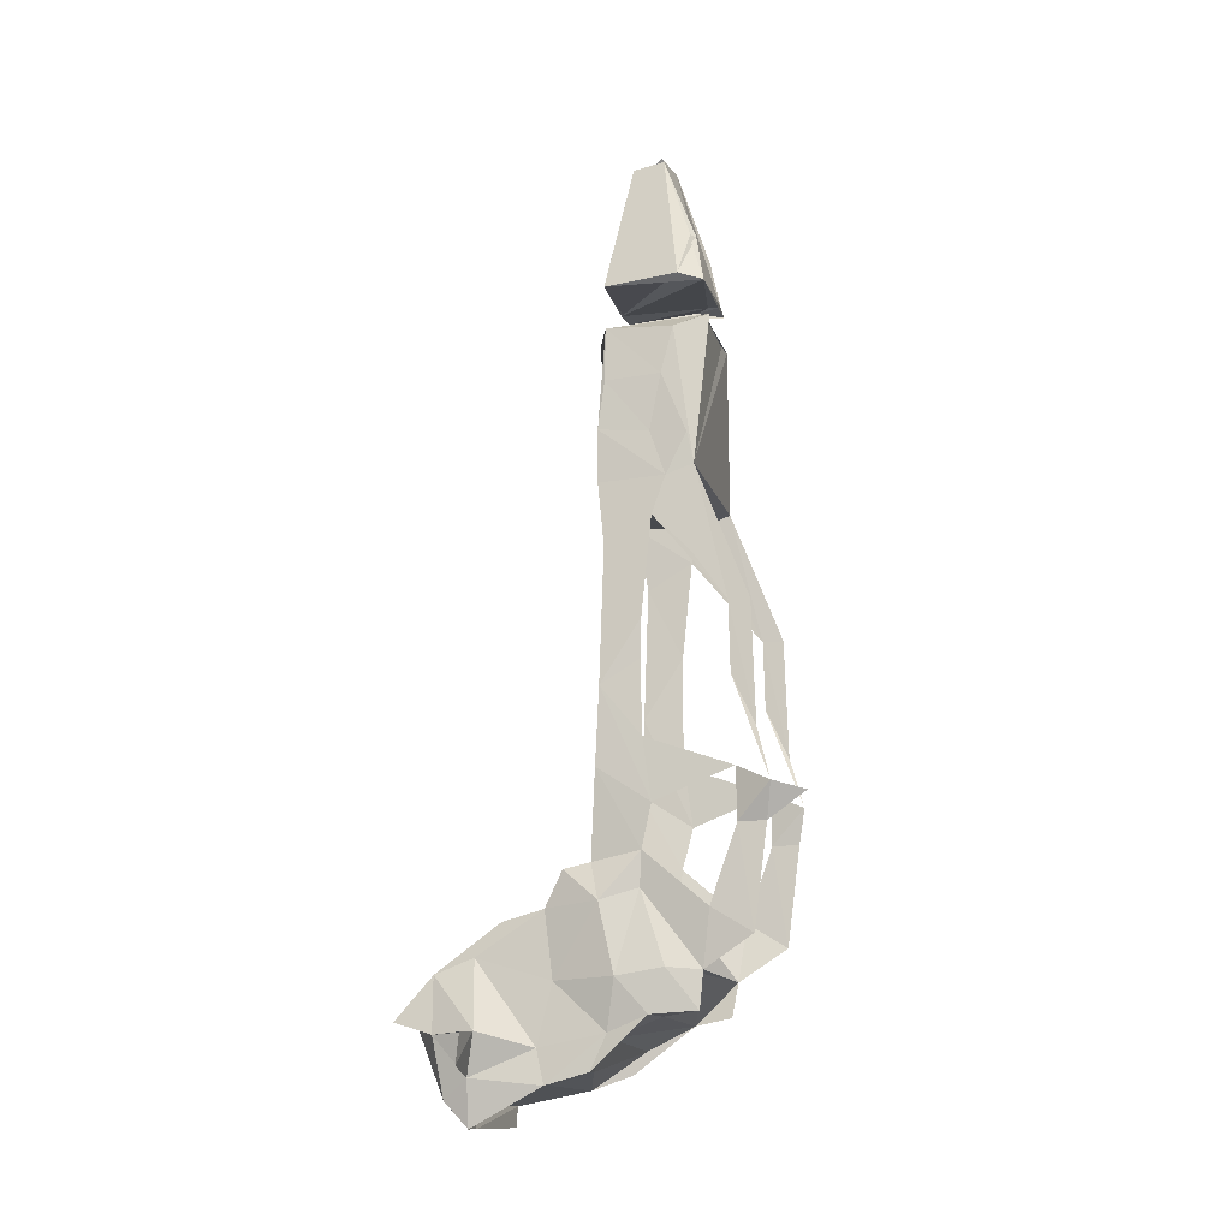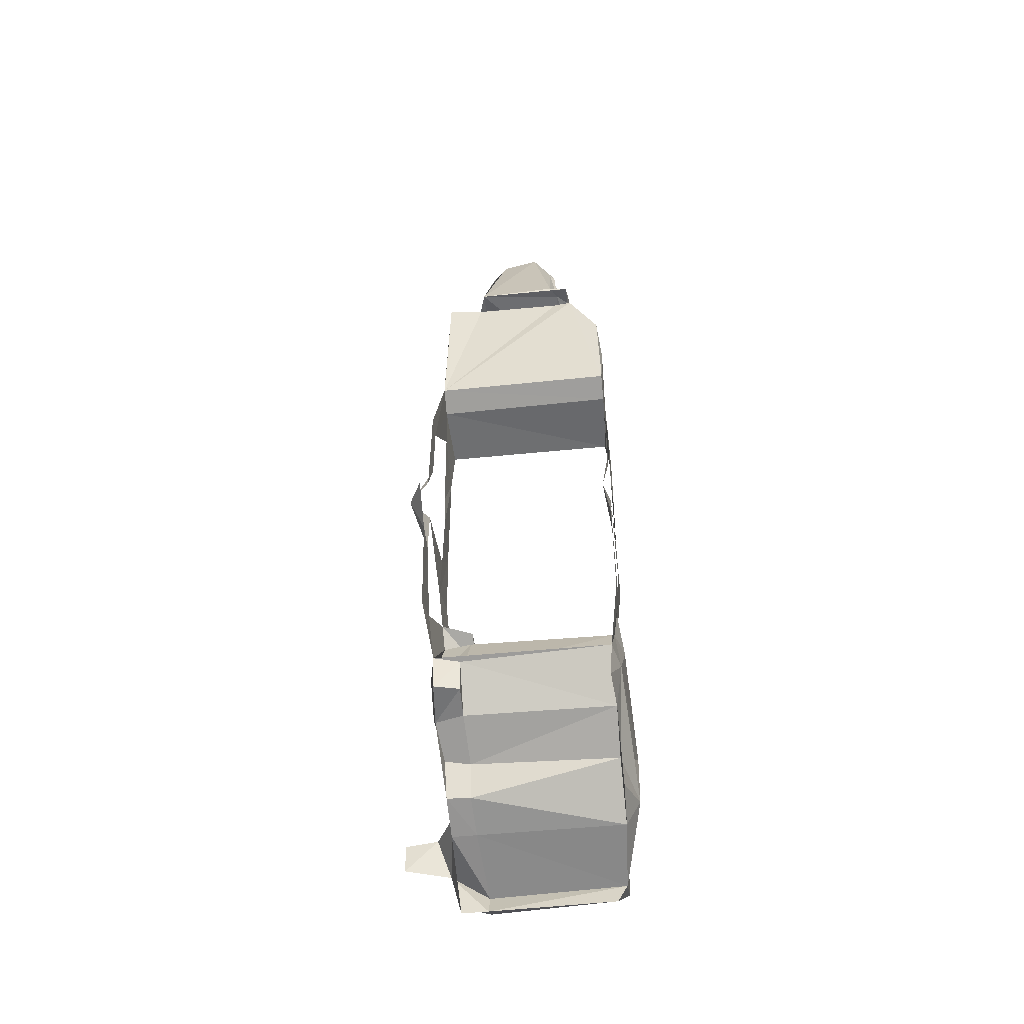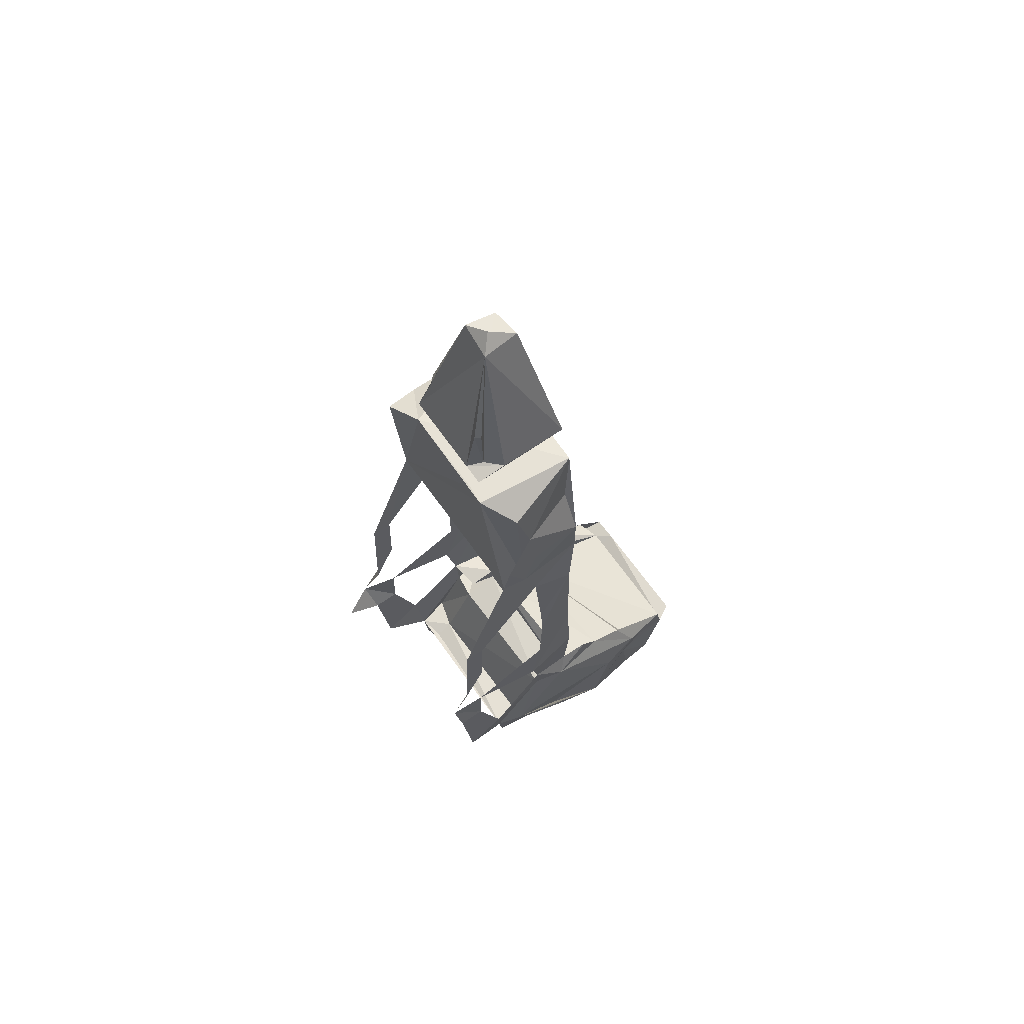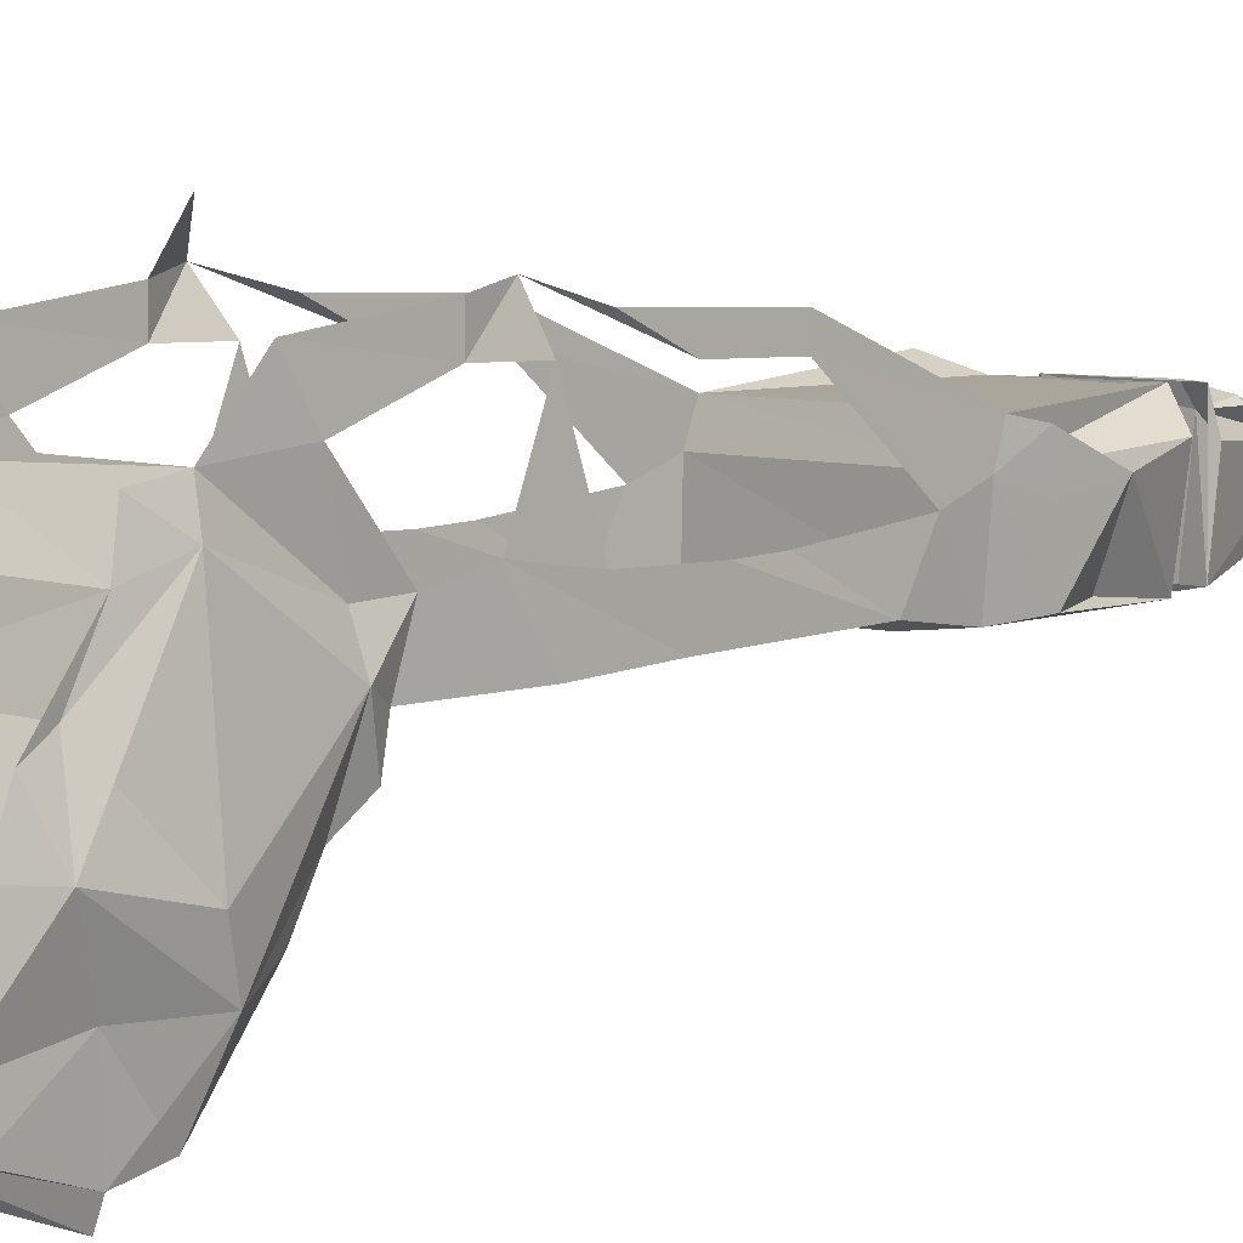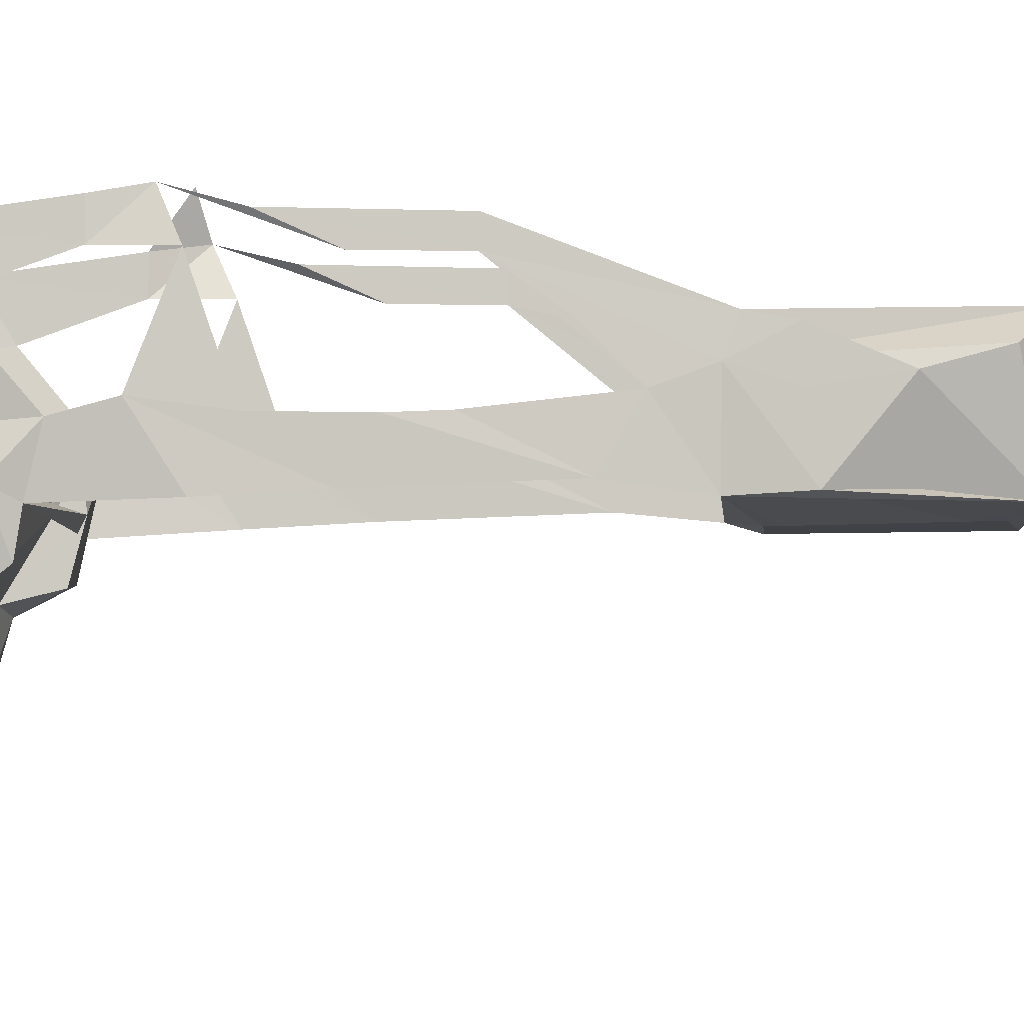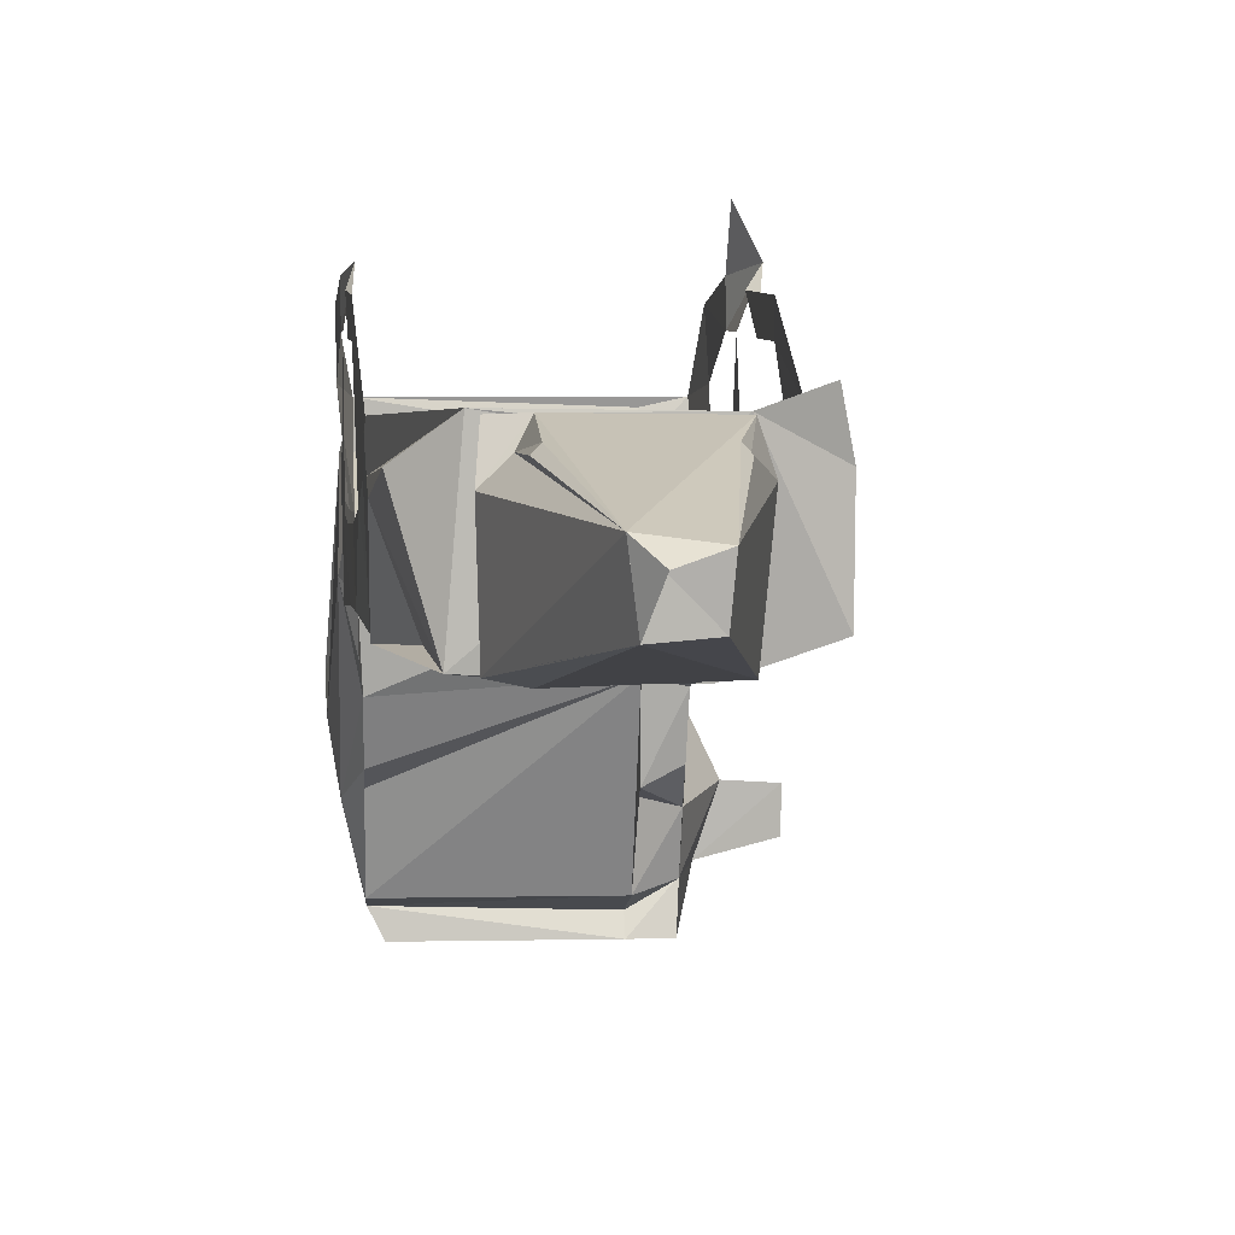
<metadata>
{"format":"obj","ext":"obj","renderer":"f3d","projection":"perspective","resolution":1024,"background":"white","views":[{"elev":-13.1,"azim":-76.4,"up":"+Y"},{"elev":-51.8,"azim":6.6,"up":"+Y"},{"elev":65.1,"azim":55.0,"up":"+Y"},{"elev":6.7,"azim":43.7,"up":"+Z"},{"elev":-5.4,"azim":94.5,"up":"+Z"},{"elev":3.2,"azim":175.1,"up":"+Z"}]}
</metadata>
<code>
o tibia_l_coll
v 0.01395 0.1242 0.01992
v -0.007677 0.1254 0.03831
v 0.0125 0.1252 0.03857
v -0.01641 0.02197 0.02125
v -0.01455 0.02405 0.02791
v -0.009453 0.0242 0.02857
v -0.009453 0.02935 0.02163
v -0.01509 0.03021 0.02833
v -0.009453 0.02876 0.02715
v -0.01554 0.09399 0.03281
v -0.01571 0.08714 0.03038
v -0.0157 0.07145 0.04341
v 0.0184 0.1031 0.0208
v 0.01869 0.1018 0.03028
v 0.01864 0.09405 0.03285
v 0.01563 0.002791 -0.01077
v 0.01588 -0.008386 -0.006967
v -0.009397 0.001853 -0.01154
v 0.004058 0.1579 0.03112
v 0.009538 0.1333 0.03562
v 0.009027 0.1415 0.03556
v -0.01464 0.02734 0.01484
v -0.01391 0.02097 0.01156
v 0.01224 0.1335 0.033
v 0.008121 0.1327 0.03832
v 0.005466 0.1208 0.019
v 0.004693 0.1175 0.01896
v -0.00303 0.1173 0.01874
v 0.005129 0.09975 0.01868
v 0.005109 0.0976 0.01865
v -0.002861 0.09967 0.01863
v 0.01715 0.02835 0.02024
v 0.01884 0.02486 0.02218
v -0.01636 -0.006428 -0.000732
v -0.0144 -0.01009 -0.005249
v -0.01439 -0.01464 -0.000912
v -0.009371 0.01074 0.0005
v -0.009453 0.009842 -0.009198
v -0.009453 0.01865 0.001904
v -0.01452 -0.005571 0.0195
v -0.0146 0.000684 0.02239
v -0.01451 -0.001697 0.01049
v 0.01486 0.112 0.02118
v 0.01882 0.1122 0.03188
v -0.005271 0.1224 0.01899
v -0.01621 0.000513 -0.006879
v 0.001547 0.1604 0.02879
v -0.003098 0.1575 0.0302
v -0.01604 0.01102 0.03237
v -0.01473 0.01057 0.03845
v -0.01031 0.01122 0.03402
v -0.01582 0.06926 0.02857
v -0.01559 0.06225 0.02835
v -0.01581 0.05793 0.02129
v 0.01878 0.04415 0.02055
v 0.01882 0.03793 0.03017
v 0.01861 0.05793 0.02124
v -0.002799 0.09759 0.01858
v -0.01392 0.0104 -0.007524
v 0.01885 0.08224 0.02201
v 0.01879 0.08714 0.03034
v 0.01774 0.09385 0.02035
v -0.01539 0.09577 0.03775
v -0.01666 0.009649 0.02404
v 0.01868 0.06926 0.02853
v 0.01661 0.001583 0.001045
v 0.01836 0.01294 0.000677
v 0.01945 -0.002598 0.01147
v -0.01407 0.009135 0.01307
v 0.003099 0.1573 0.02396
v 0.00823 0.1327 0.01947
v -0.007301 0.1325 0.01997
v 0.01876 0.04986 0.04787
v 0.0188 0.05892 0.04366
v 0.0188 0.07145 0.04337
v 0.01179 0.1323 0.02017
v -0.01538 0.003507 0.02944
v -0.01021 0.003313 0.03079
v -0.01005 0.004201 0.03653
v -0.007172 0.1323 0.03815
v -0.0153 0.09344 0.02088
v -0.02495 -0.00465 3.4e-05
v -0.01886 0.001003 0.001032
v -0.02495 0.000664 0.000636
v -0.00593 0.1416 0.03556
v -0.008524 0.1335 0.03363
v -0.009431 -0.01205 -0.005014
v -0.009454 -0.01459 -0.001011
v -0.009381 -0.01066 -0.002303
v -0.01541 0.1213 0.02227
v -0.01572 0.1123 0.0321
v -0.01562 0.1208 0.0343
v -0.009454 0.003069 -0.01425
v 0.01384 0.003119 -0.01425
v 0.0188 0.1014 0.03656
v 0.0185 0.09577 0.03767
v 0.01591 0.009229 -0.009296
v -0.009399 0.02041 0.01253
v -0.01025 -0.005524 0.01913
v -0.01006 -0.007647 0.01168
v -0.01444 0.02841 0.0196
v -0.009453 0.02599 0.02176
v -0.009453 0.02743 0.0142
v 0.008188 0.1414 0.03645
v 0.009118 0.1253 0.03821
v 0.01155 0.1126 0.03772
v 0.009344 0.1126 0.03784
v -0.01401 0.01312 -0.000424
v -0.0137 0.01894 0.004154
v -0.0157 0.1014 0.0366
v -0.01539 0.1021 0.02999
v -0.01457 -0.007697 0.01178
v 0.01677 -0.008189 0.01202
v 0.01704 -0.005633 0.01941
v -0.002623 0.1566 0.0244
v -0.01445 0.002664 -0.01425
v -0.01462 0.004038 0.03779
v -0.01006 0.01017 0.03741
v -0.009353 -0.003326 0.009313
v -0.005072 0.1413 0.03649
v -0.01571 0.03428 0.04943
v -0.0157 0.01618 0.04709
v -0.01576 0.03427 0.04452
v -0.0142 0.123 0.04052
v 0.0183 0.00987 0.0332
v 0.01732 0.02415 0.02795
v -0.006141 0.01062 0.01066
v 0.008685 0.1415 0.02166
v -0.0157 0.04895 0.02865
v 0.01957 0.01067 0.00822
v 0.017 0.00279 0.03066
v 0.01675 -0.001517 0.02206
v -0.0157 0.02063 0.03976
v -0.01554 0.1029 0.0209
v 0.01809 0.1214 0.03436
v 0.007747 0.1242 0.03479
v 0.01178 0.132 0.03819
v 0.01634 0.01893 0.003883
v -0.01568 0.03793 0.03018
v 0.01576 -0.0109 -0.001295
v -0.009973 -0.000137 0.02198
v 0.0165 0.004112 0.0373
v 0.01701 0.01025 0.0384
v 0.01391 -0.01459 -0.000859
v 0.01891 0.06225 0.02831
v 0.01879 0.03428 0.04939
v 0.0188 0.01618 0.04705
v 0.01874 0.03427 0.04448
v 0.01703 0.02744 0.01461
v 0.01766 0.04075 0.05059
v 0.01651 0.02253 0.01088
v -0.0157 0.08027 0.03723
v 0.01882 0.04896 0.0286
v 0.0179 0.03037 0.02836
v -0.01572 0.04415 0.02059
v 0.01881 0.04353 0.0443
v -0.0157 0.1117 0.02217
v 0.0188 0.07152 0.04715
v -0.01565 0.08224 0.02206
v -0.02495 8.4e-05 -0.004694
v -0.0157 0.05892 0.0437
v -0.01574 0.04986 0.04791
v -0.01837 0.04052 0.05053
v 0.0188 0.02063 0.03972
v -0.0157 0.07152 0.0472
v 0.0188 0.08027 0.03719
v -0.0157 0.0391 0.05615
v -0.01569 0.04353 0.04434
v -0.005573 0.1414 0.02163
f 1 2 3
f 4 5 6
f 7 8 9
f 10 11 12
f 13 14 15
f 16 17 18
f 19 20 21
f 4 22 23
f 20 24 25
f 26 27 28
f 29 30 31
f 32 7 33
f 34 35 36
f 37 38 39
f 40 41 42
f 43 44 13
f 1 26 45
f 35 46 18
f 19 47 48
f 49 50 51
f 52 53 54
f 55 56 57
f 29 30 58
f 27 26 43
f 59 38 18
f 60 61 62
f 10 63 15
f 5 64 49
f 60 65 61
f 66 67 68
f 4 23 69
f 70 71 72
f 43 1 44
f 73 74 75
f 20 76 24
f 45 28 31
f 77 78 79
f 80 19 48
f 41 64 69
f 62 10 81
f 82 83 84
f 85 48 86
f 87 88 89
f 83 46 84
f 90 91 92
f 4 5 8
f 16 93 94
f 95 96 15
f 67 97 98
f 99 40 100
f 13 44 14
f 7 101 102
f 17 87 18
f 34 87 89
f 5 49 50
f 7 98 103
f 34 35 87
f 19 21 104
f 105 106 107
f 108 23 109
f 110 111 10
f 19 80 25
f 112 40 42
f 113 68 114
f 39 108 109
f 115 70 72
f 46 116 18
f 29 58 31
f 34 35 89
f 34 112 42
f 117 118 50
f 28 29 31
f 112 41 42
f 119 100 42
f 98 39 109
f 98 23 103
f 80 120 48
f 19 115 48
f 23 108 69
f 121 122 123
f 27 13 29
f 60 65 57
f 4 6 102
f 118 49 51
f 34 36 112
f 16 66 17
f 92 63 124
f 27 26 1
f 36 35 88
f 108 38 59
f 118 117 79
f 22 98 23
f 125 33 126
f 98 127 69
f 14 95 15
f 101 7 103
f 71 70 128
f 102 6 126
f 129 53 54
f 125 130 33
f 78 51 79
f 97 67 66
f 1 45 2
f 131 132 125
f 62 1 13
f 3 96 15
f 62 30 29
f 122 50 133
f 98 127 23
f 51 125 126
f 108 83 42
f 111 134 10
f 71 72 86
f 20 21 104
f 135 136 3
f 7 4 102
f 132 68 130
f 98 22 103
f 76 137 24
f 132 131 114
f 138 67 98
f 41 40 77
f 139 129 54
f 140 88 89
f 41 40 141
f 68 132 114
f 46 93 18
f 3 96 63
f 99 132 141
f 142 125 143
f 132 130 125
f 140 144 88
f 60 65 145
f 117 49 50
f 146 147 148
f 149 32 33
f 41 99 141
f 99 113 132
f 16 97 66
f 137 24 25
f 27 1 13
f 93 46 116
f 143 125 126
f 150 73 74
f 6 51 126
f 142 131 143
f 151 98 102
f 16 97 67
f 92 91 63
f 87 35 18
f 11 152 12
f 108 109 59
f 32 7 102
f 19 25 104
f 40 112 100
f 57 145 153
f 55 154 32
f 2 90 92
f 139 155 54
f 140 113 100
f 30 58 31
f 59 46 83
f 100 112 89
f 46 34 83
f 82 34 84
f 153 56 156
f 64 4 69
f 80 20 71
f 130 67 33
f 23 127 69
f 90 134 157
f 64 41 77
f 49 51 6
f 41 78 77
f 76 71 70
f 158 73 75
f 136 105 3
f 28 26 29
f 159 53 54
f 116 46 59
f 34 36 88
f 80 137 25
f 112 34 89
f 43 1 13
f 11 159 81
f 22 101 103
f 20 25 104
f 41 69 42
f 35 87 89
f 20 80 25
f 26 1 43
f 10 12 63
f 113 99 100
f 27 1 43
f 96 75 15
f 41 127 141
f 131 118 78
f 135 3 15
f 45 26 28
f 157 134 111
f 66 68 140
f 8 155 101
f 4 8 102
f 117 77 79
f 26 27 45
f 112 100 42
f 93 16 18
f 127 41 69
f 151 138 98
f 115 19 70
f 51 125 143
f 81 134 58
f 110 10 63
f 33 154 126
f 48 72 86
f 8 9 102
f 57 60 145
f 23 98 109
f 4 7 101
f 87 17 144
f 96 158 75
f 17 140 144
f 80 72 86
f 68 67 130
f 111 10 63
f 97 138 67
f 118 131 143
f 76 19 70
f 132 131 141
f 151 149 32
f 9 7 102
f 118 49 50
f 159 52 54
f 90 45 31
f 83 46 160
f 41 40 99
f 57 65 145
f 5 50 133
f 80 120 86
f 61 62 15
f 161 162 163
f 151 102 33
f 150 146 148
f 19 20 24
f 45 27 28
f 90 157 91
f 46 160 84
f 164 147 143
f 87 144 88
f 83 160 84
f 58 134 31
f 12 165 63
f 2 92 124
f 120 85 86
f 138 151 67
f 134 10 81
f 119 112 42
f 94 16 18
f 121 123 163
f 98 39 23
f 154 164 126
f 105 3 107
f 22 4 101
f 49 64 77
f 20 76 71
f 19 47 70
f 41 141 78
f 34 83 84
f 97 38 98
f 61 166 75
f 120 48 85
f 32 102 33
f 105 3 63
f 5 8 133
f 44 95 14
f 69 108 42
f 140 100 89
f 3 106 107
f 82 34 83
f 76 71 72
f 113 132 114
f 164 143 126
f 101 4 102
f 2 63 124
f 111 110 91
f 151 32 33
f 159 52 53
f 67 151 33
f 151 149 33
f 7 98 102
f 167 121 163
f 56 57 153
f 117 49 77
f 7 102 33
f 134 90 31
f 80 71 86
f 105 3 106
f 96 63 15
f 4 8 101
f 88 34 89
f 19 76 24
f 78 118 79
f 13 62 29
f 14 44 15
f 139 168 129
f 55 154 56
f 83 34 42
f 40 99 141
f 68 113 140
f 41 69 141
f 116 93 18
f 159 11 52
f 168 123 163
f 122 133 123
f 157 111 91
f 48 115 72
f 147 164 148
f 30 81 58
f 108 59 83
f 161 162 12
f 38 16 18
f 2 105 3
f 132 68 125
f 1 135 44
f 62 13 15
f 45 90 2
f 101 7 32
f 40 41 112
f 142 131 125
f 23 22 103
f 162 165 12
f 44 135 15
f 135 1 3
f 112 119 100
f 90 134 81
f 50 118 143
f 69 127 141
f 38 39 98
f 141 131 78
f 37 39 108
f 23 39 109
f 66 140 17
f 118 51 143
f 118 50 51
f 23 98 69
f 10 11 81
f 10 62 15
f 30 62 81
f 5 49 6
f 5 4 64
f 8 139 155
f 169 115 72
f 35 87 88
f 32 154 33
f 61 75 15
f 33 102 126
f 150 156 148
f 32 154 126
f 27 26 29
f 2 105 63
f 37 38 108
f 46 59 18
f 16 38 97
f 46 35 34
f 8 7 101
f 93 94 18
f 91 111 63

</code>
